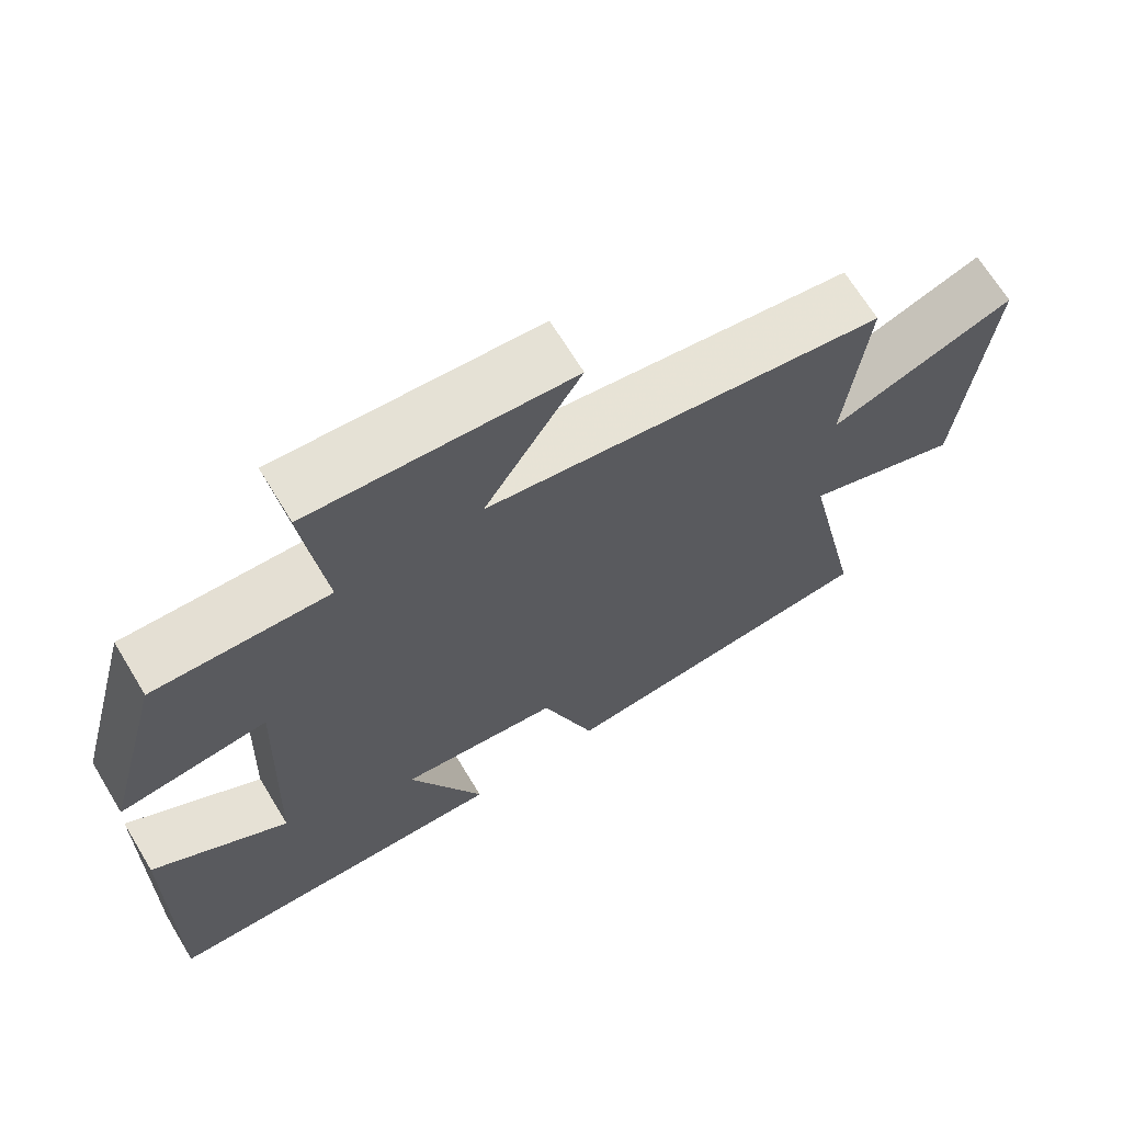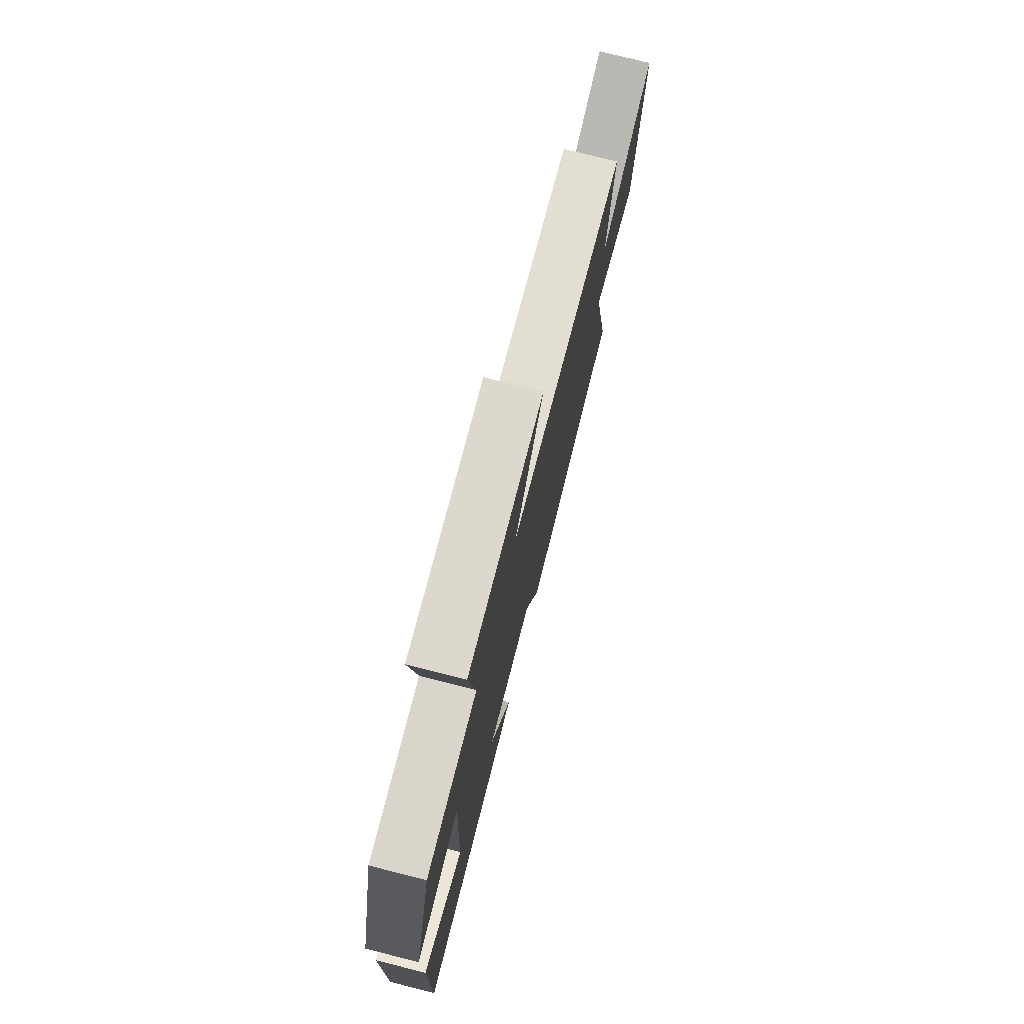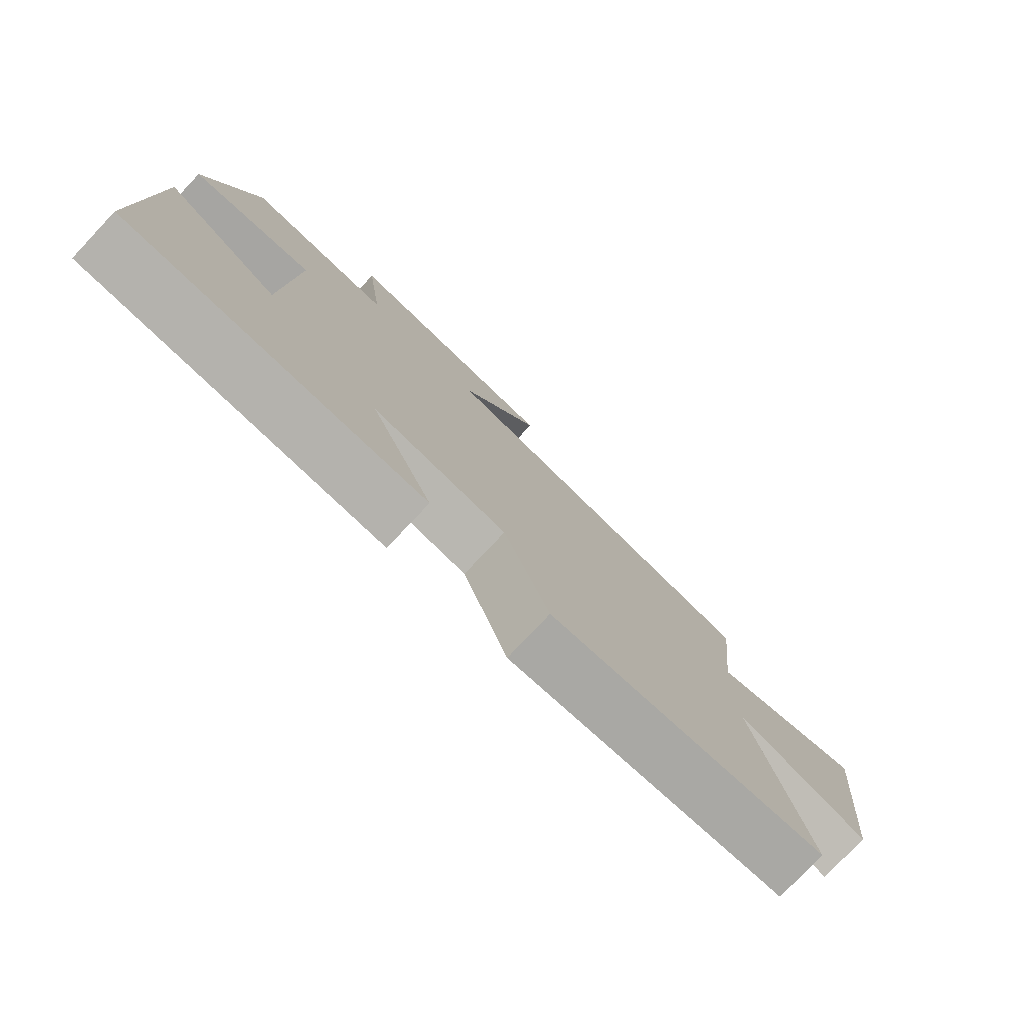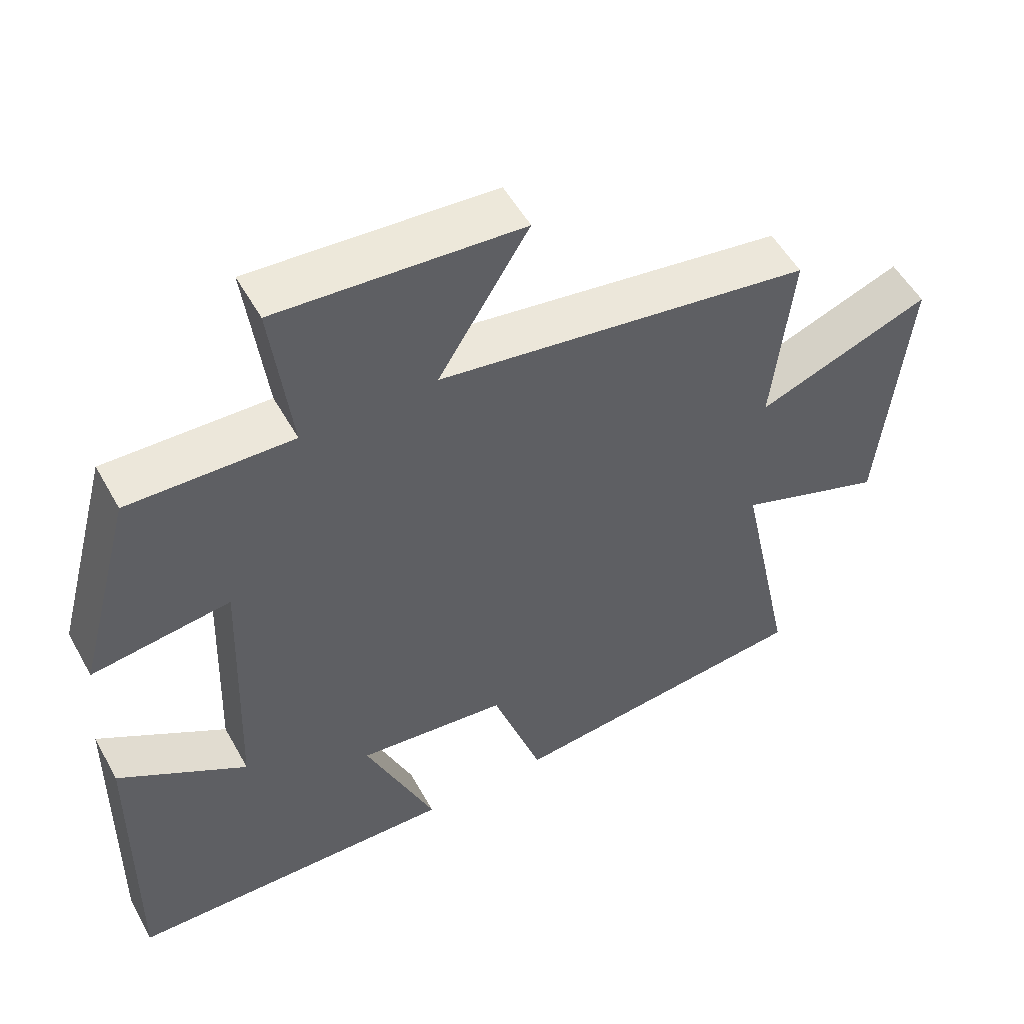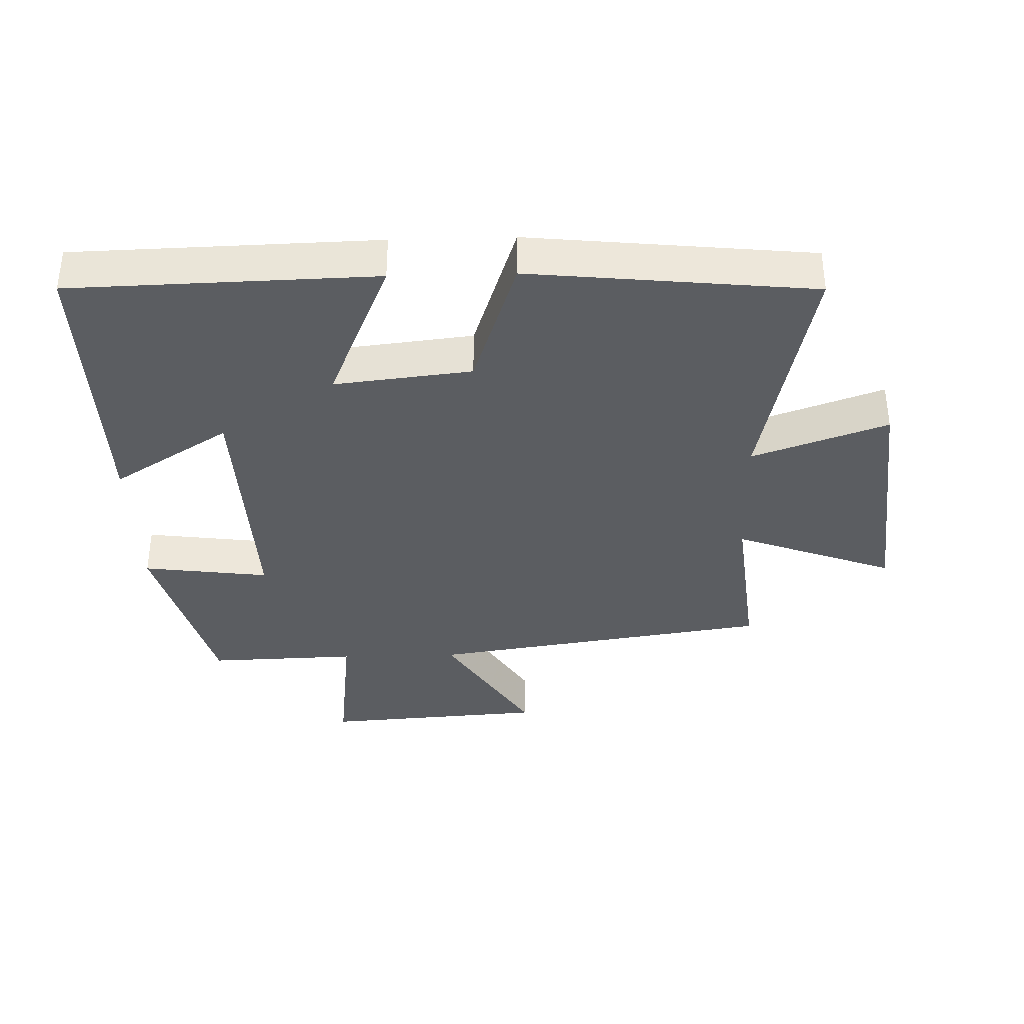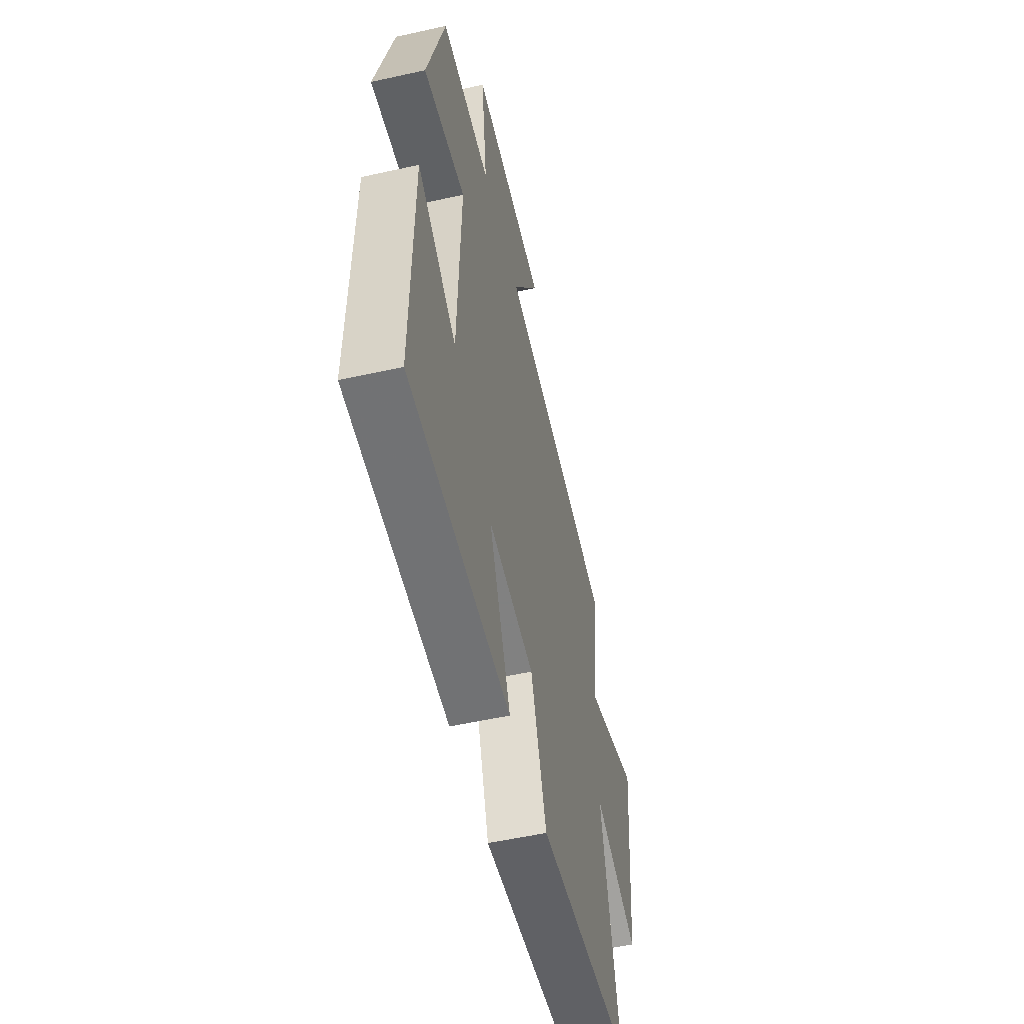
<metadata>
{"format":"obj","ext":"obj","renderer":"f3d","projection":"perspective","resolution":1024,"background":"white","views":[{"elev":68.1,"azim":148.7,"up":"+Z"},{"elev":76.5,"azim":104.2,"up":"+Z"},{"elev":-78.6,"azim":136.7,"up":"+Z"},{"elev":53.0,"azim":151.4,"up":"+Z"},{"elev":-36.1,"azim":-178.3,"up":"+Y"},{"elev":-54.2,"azim":103.3,"up":"+Z"}]}
</metadata>
<code>
v -0.581 0.07 -0.454
v -0.5 0.07 -0.069
v -0.708 0.07 -0.143
v -0.746 0.07 0.247
v -0.5 0.07 0.155
v -0.528 0.07 0.42
v 0.002 0.07 0.5
v -0.126 0.07 0.707
v 0.218 0.07 0.731
v 0.19 0.07 0.5
v 0.421 0.07 0.507
v 0.5 0.07 0.211
v 0.305 0.07 0.237
v 0.319 0.07 -0.153
v 0.5 0.07 -0.039
v 0.507 0.07 -0.488
v 0.039 0.07 -0.5
v 0.138 0.07 -0.265
v -0.074 0.07 -0.289
v -0.145 0.07 -0.5
v -0.581 0 -0.454
v -0.5 0 -0.069
v -0.708 0 -0.143
v -0.746 0 0.247
v -0.5 0 0.155
v -0.528 0 0.42
v 0.002 0 0.5
v -0.126 0 0.707
v 0.218 0 0.731
v 0.19 0 0.5
v 0.421 0 0.507
v 0.5 0 0.211
v 0.305 0 0.237
v 0.319 0 -0.153
v 0.5 0 -0.039
v 0.507 0 -0.488
v 0.039 0 -0.5
v 0.138 0 -0.265
v -0.074 0 -0.289
v -0.145 0 -0.5
f 19 20 1 2
f 18 19 2
f 16 17 18
f 14 15 16
f 14 16 18
f 13 14 18 2
f 10 11 12 13
f 7 8 9 10
f 7 10 13
f 6 7 13
f 5 6 13
f 2 3 4 5
f 2 5 13
f 22 21 40 39
f 22 39 38
f 38 37 36
f 36 35 34
f 38 36 34
f 22 38 34 33
f 33 32 31 30
f 30 29 28 27
f 33 30 27
f 33 27 26
f 33 26 25
f 25 24 23 22
f 33 25 22
f 1 21 22 2
f 2 22 23 3
f 3 23 24 4
f 4 24 25 5
f 5 25 26 6
f 6 26 27 7
f 7 27 28 8
f 8 28 29 9
f 9 29 30 10
f 10 30 31 11
f 11 31 32 12
f 12 32 33 13
f 13 33 34 14
f 14 34 35 15
f 15 35 36 16
f 16 36 37 17
f 17 37 38 18
f 18 38 39 19
f 19 39 40 20
f 20 40 21 1

</code>
